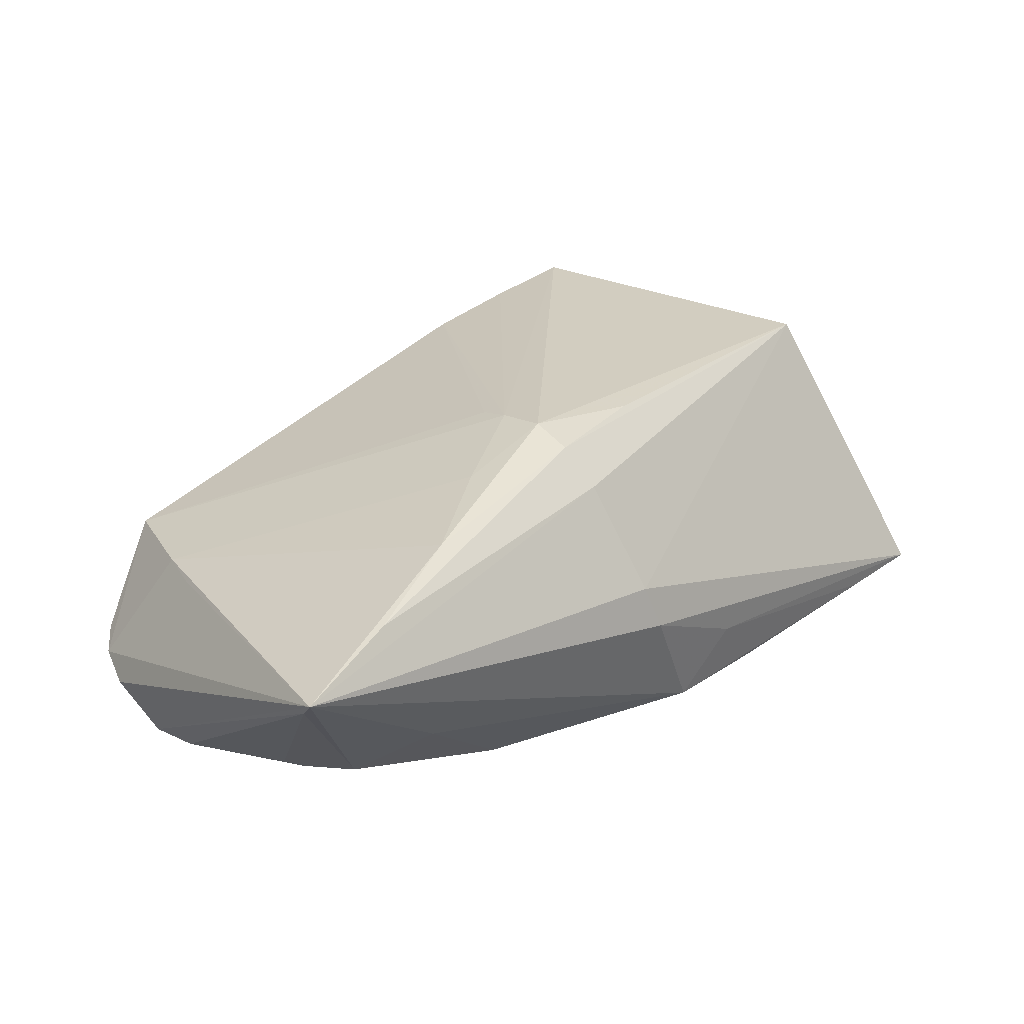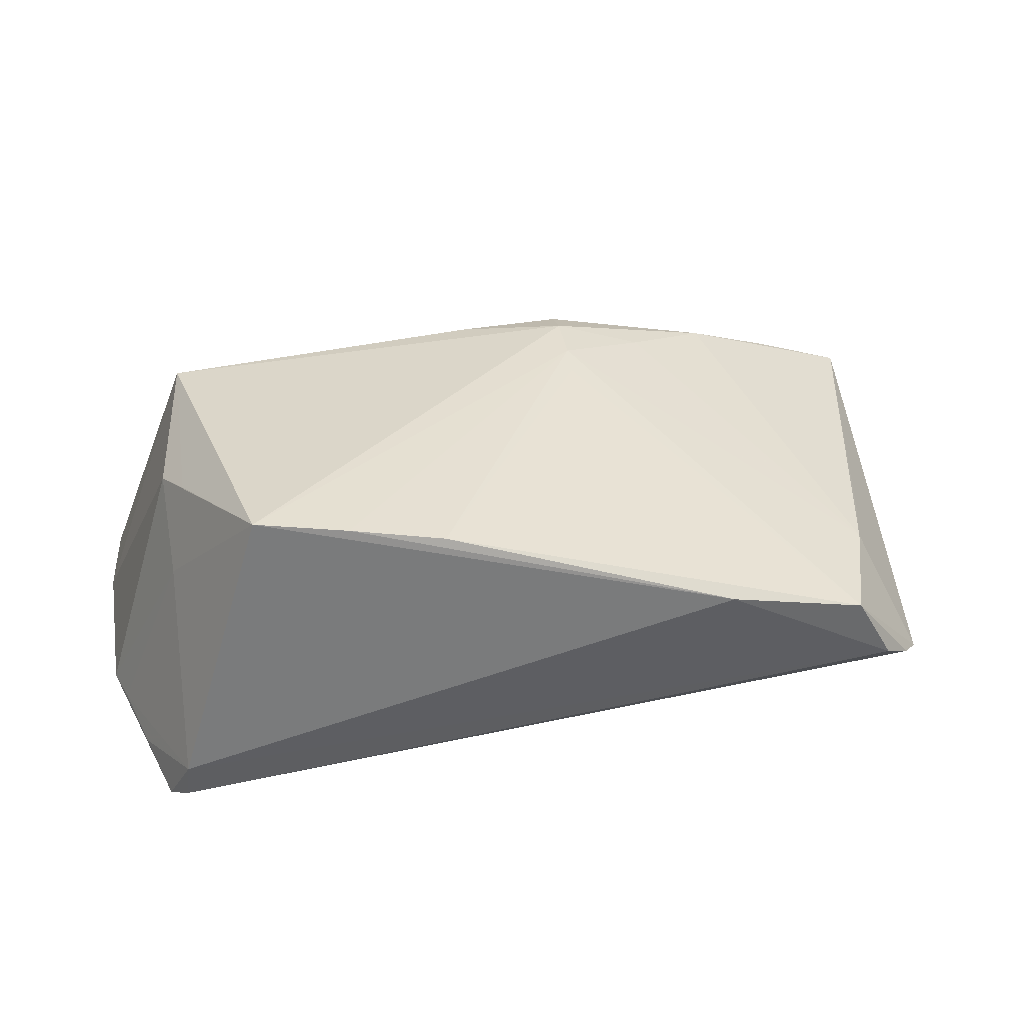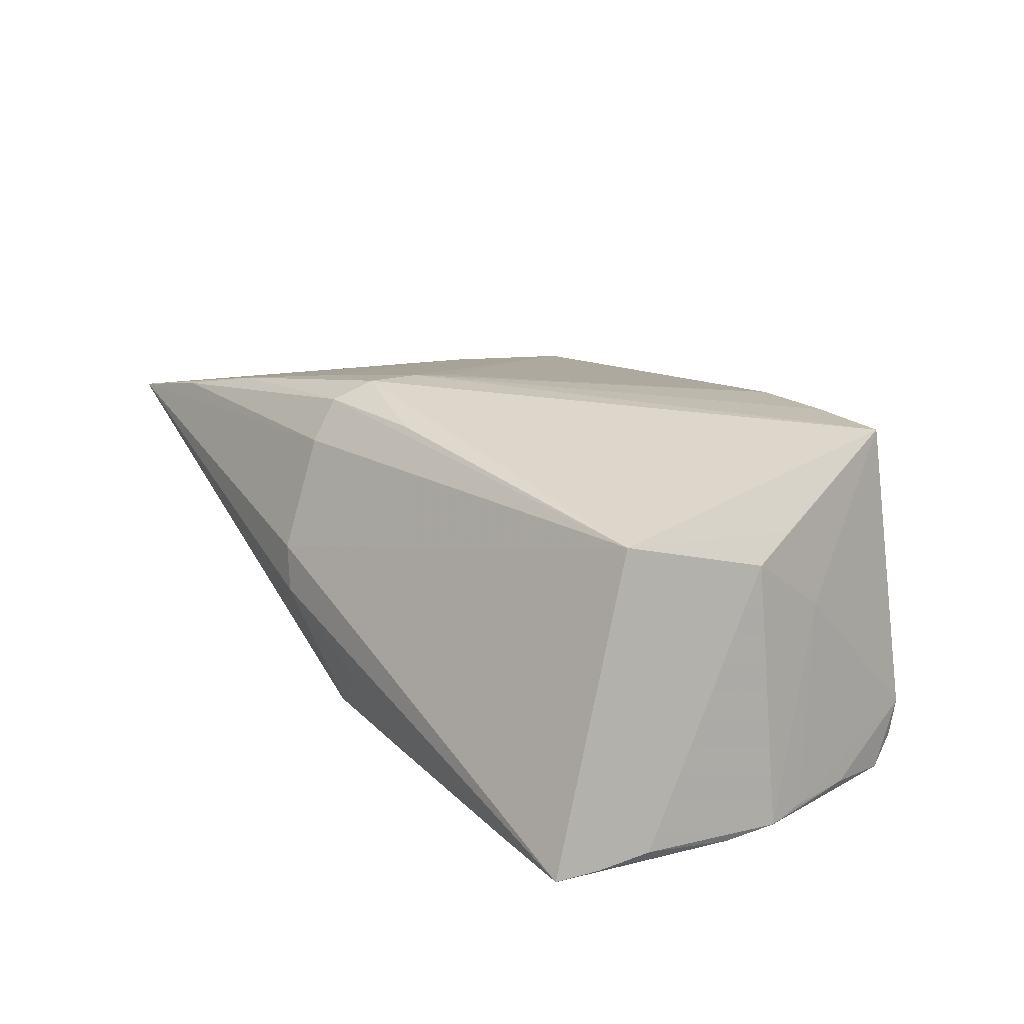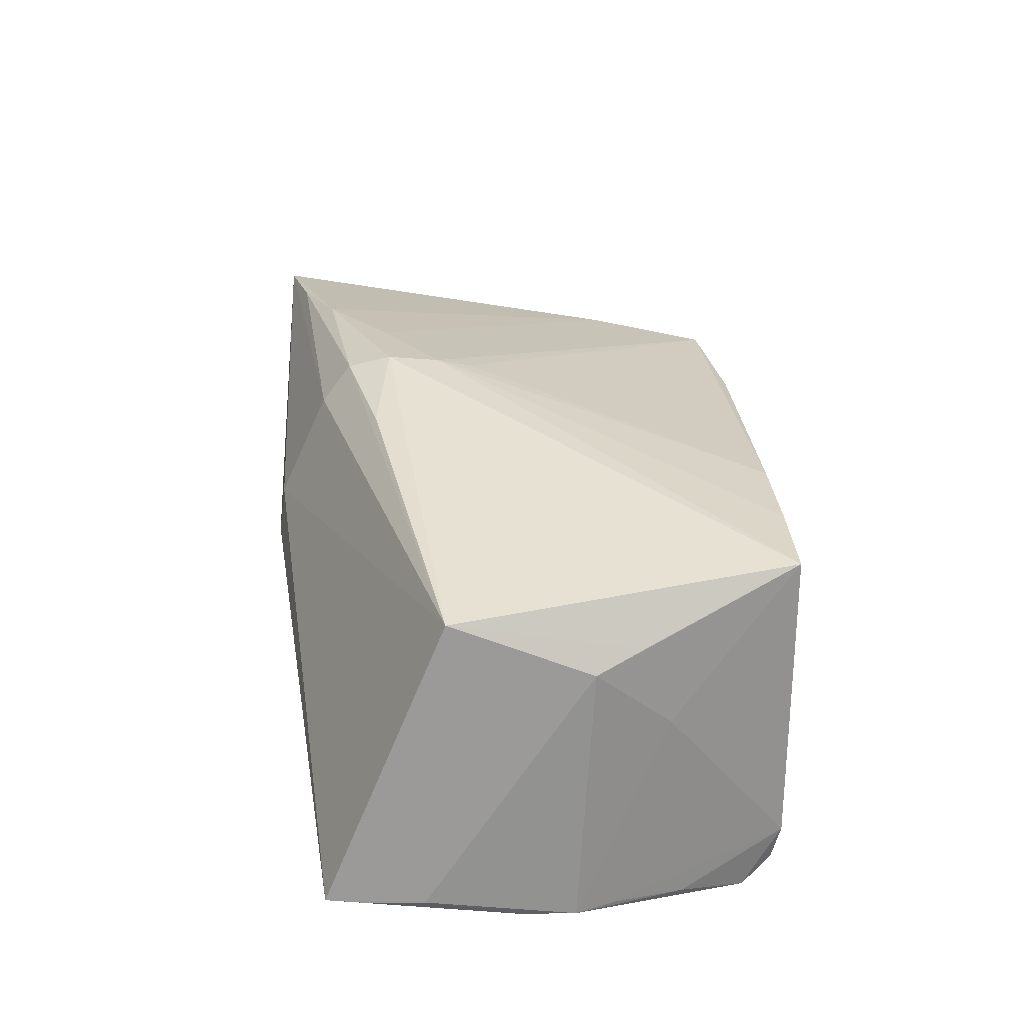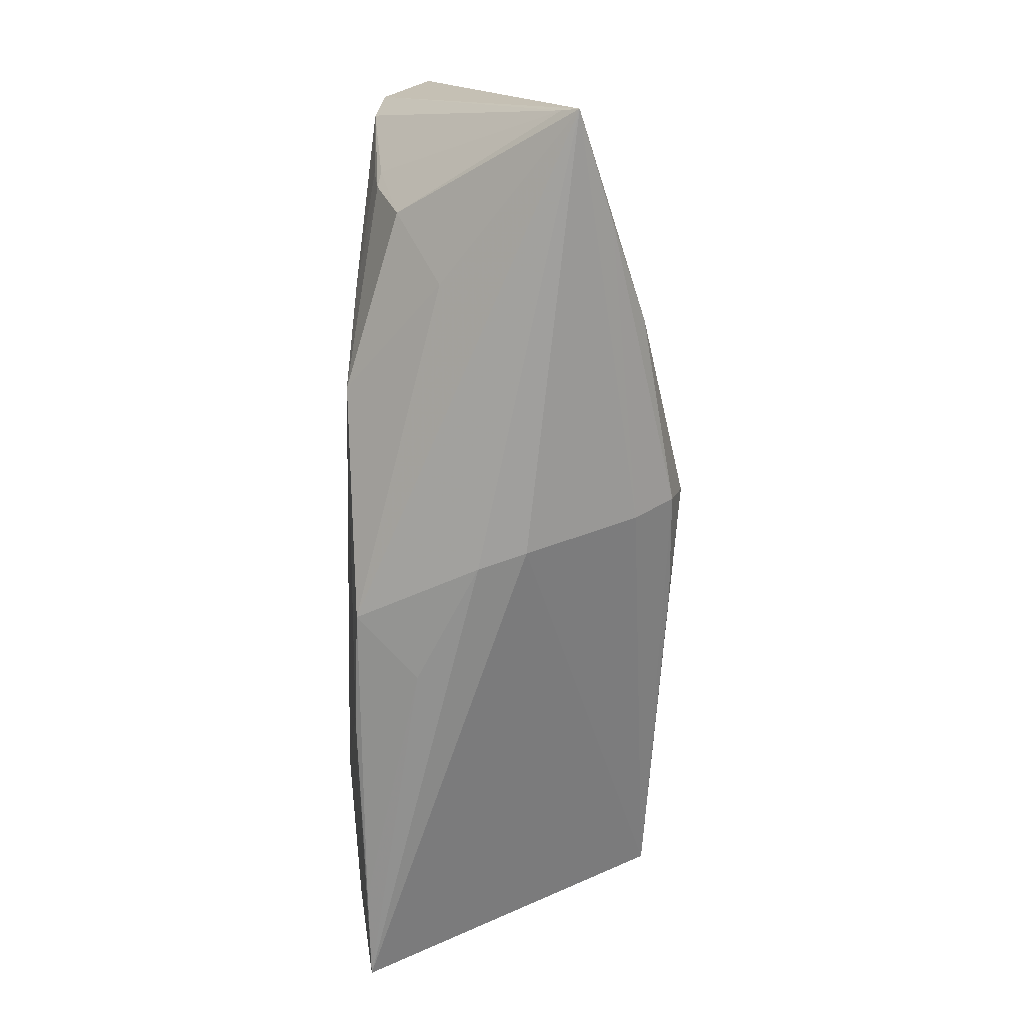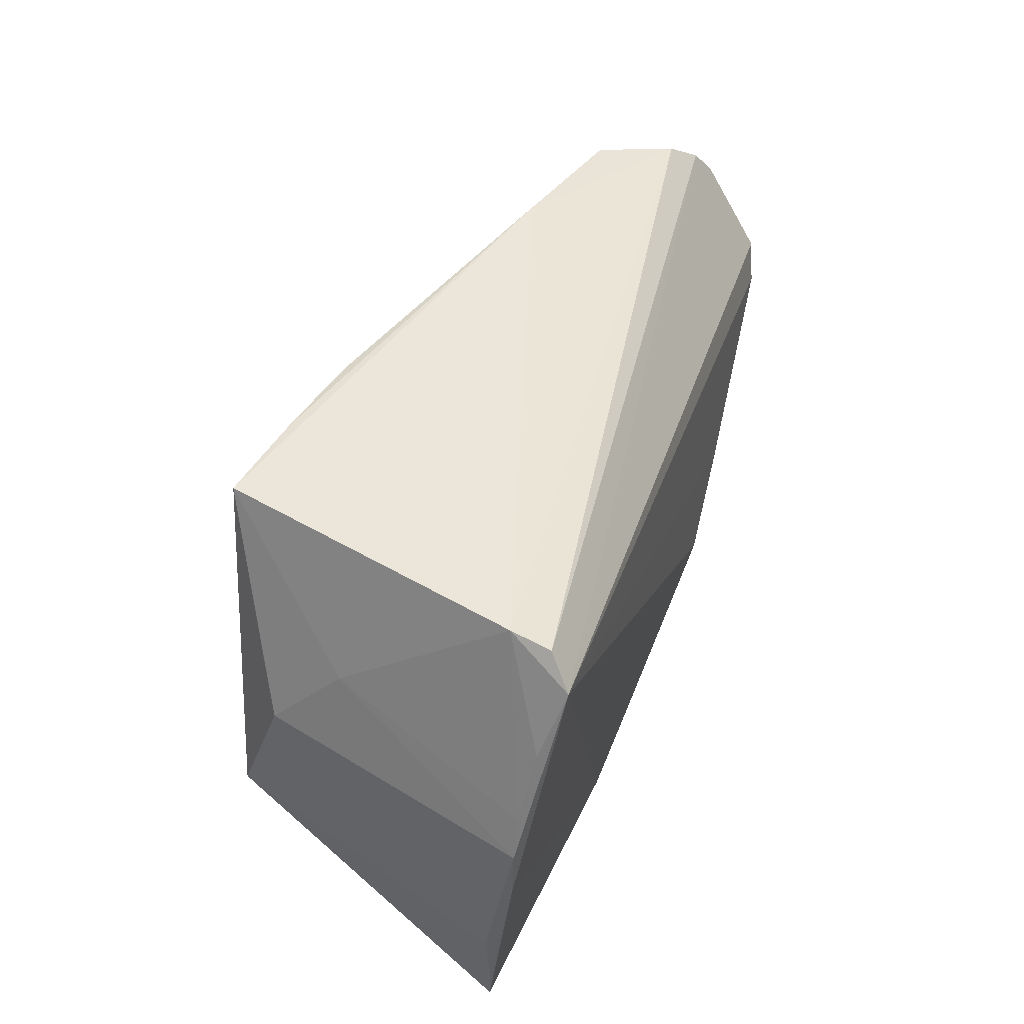
<metadata>
{"format":"obj","ext":"obj","renderer":"f3d","projection":"perspective","resolution":1024,"background":"white","views":[{"elev":23.5,"azim":-40.2,"up":"+Z"},{"elev":31.0,"azim":170.3,"up":"+Z"},{"elev":30.4,"azim":60.7,"up":"+Z"},{"elev":40.2,"azim":87.4,"up":"+Z"},{"elev":-72.8,"azim":-94.1,"up":"+Y"},{"elev":45.4,"azim":107.0,"up":"+Y"}]}
</metadata>
<code>
v -0.002875 -0.03393 -0.004327
v 0.05862 -0.01363 -0.01453
v -0.02185 -0.01774 0.01698
v 0.05134 0.02812 -0.02212
v 0.05815 -0.02045 -0.01489
v -0.05386 0.01131 -0.02104
v -0.03338 -0.02609 0.01363
v 0.04613 0.01405 0.0167
v 0.01989 -0.0289 -0.01848
v -0.005061 -0.03308 0.001411
v -0.05413 0.02332 -0.01376
v 0.014 0.03347 0.01736
v -0.04575 -0.0308 0.008505
v -0.05586 0.01736 -0.01554
v -0.02124 -0.02117 -0.02212
v -0.05808 -0.03161 0.001512
v -0.04645 -0.008499 -0.01995
v -0.00964 -0.005639 0.01938
v -0.009899 -0.01013 0.0203
v -0.04485 -0.01081 -0.02019
v -0.00857 -0.02657 0.01478
v 0.04909 0.03203 -0.01949
v -0.03614 -0.02731 -0.01127
v -0.04916 0.008688 0.000657
v 0.05679 0.01078 -0.01804
v -0.03219 -0.01231 -0.02212
v 0.03769 0.03393 0.02212
v 0.04567 -0.0273 -0.01574
v 0.02605 0.03379 0.01996
v -0.04595 -0.005925 -0.02094
v -0.05157 0.02692 -0.012
v 0.04834 0.01754 0.006165
v 0.04877 0.007998 0.01494
v -0.05182 0.006387 -0.02194
v -0.009895 -0.01694 0.02106
v 0.05839 -0.00156 -0.01783
v -0.04745 0.03029 -0.009205
v 0.04856 0.03317 -0.01463
v -0.04214 0.03176 -9.709e-05
v 0.05843 0.005545 -0.01805
v 0.05419 0.01969 -0.01944
v -0.01016 -0.02266 0.01948
v 0.00557 -0.0305 -0.01889
v 0.01267 -0.03152 -0.01088
v 0.04594 -0.01002 0.02142
v 0.05757 -0.02627 -0.01467
v -0.0471 0.01599 0.0008482
v -0.04321 -0.01992 -0.01716
v 0.003983 -0.01873 0.02073
v -0.02374 0.03393 0.004388
v -0.05862 -0.03376 0.003478
f 35 45 27
f 45 10 46
f 27 45 8
f 8 33 27
f 45 33 8
f 19 35 27
f 40 41 25
f 27 33 32
f 32 33 40
f 40 25 32
f 50 37 39
f 47 19 39
f 39 12 50
f 14 6 51
f 51 6 16
f 16 48 51
f 51 10 21
f 21 10 45
f 43 15 9
f 40 33 2
f 2 33 45
f 45 46 2
f 1 46 10
f 51 43 1
f 1 10 51
f 29 19 27
f 12 19 29
f 29 27 50
f 50 12 29
f 35 19 3
f 3 19 47
f 51 48 23
f 48 15 23
f 23 43 51
f 23 15 43
f 38 37 50
f 38 22 37
f 50 27 38
f 27 32 38
f 38 25 41
f 38 32 25
f 37 22 31
f 31 39 37
f 6 31 4
f 4 31 22
f 4 9 15
f 4 38 41
f 22 38 4
f 4 41 40
f 18 19 12
f 12 39 18
f 18 39 19
f 42 21 45
f 43 9 28
f 28 9 46
f 5 2 46
f 51 21 13
f 21 42 13
f 20 15 48
f 51 47 24
f 11 14 51
f 51 24 11
f 6 14 11
f 11 31 6
f 11 24 47
f 47 39 11
f 39 31 11
f 6 4 34
f 30 20 34
f 34 16 6
f 36 4 40
f 36 5 46
f 46 9 36
f 9 4 36
f 40 2 36
f 2 5 36
f 45 35 49
f 49 42 45
f 35 42 49
f 46 1 44
f 44 28 46
f 44 1 43
f 43 28 44
f 7 42 35
f 7 13 42
f 35 3 7
f 7 3 47
f 51 13 7
f 7 47 51
f 26 4 15
f 26 34 4
f 30 34 26
f 15 20 26
f 26 20 30
f 16 34 17
f 17 34 20
f 48 16 17
f 17 20 48

</code>
